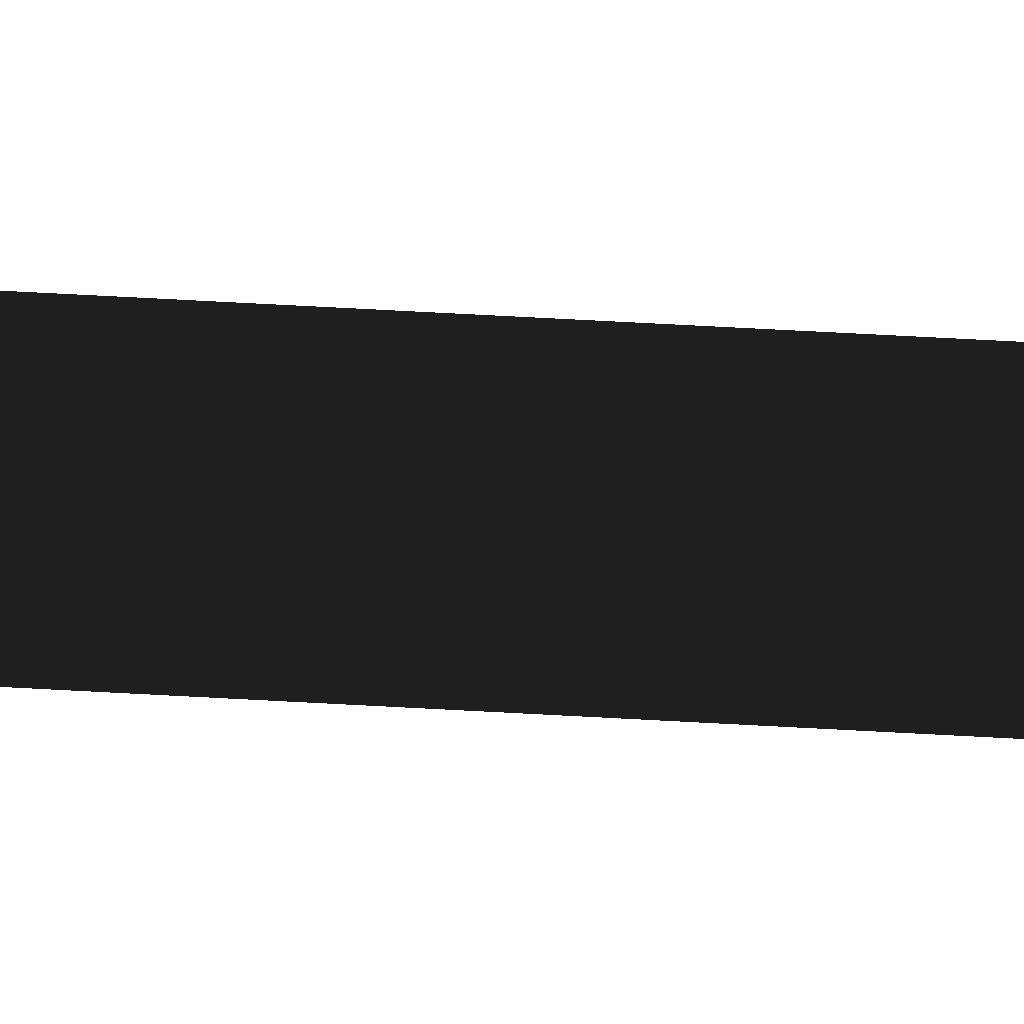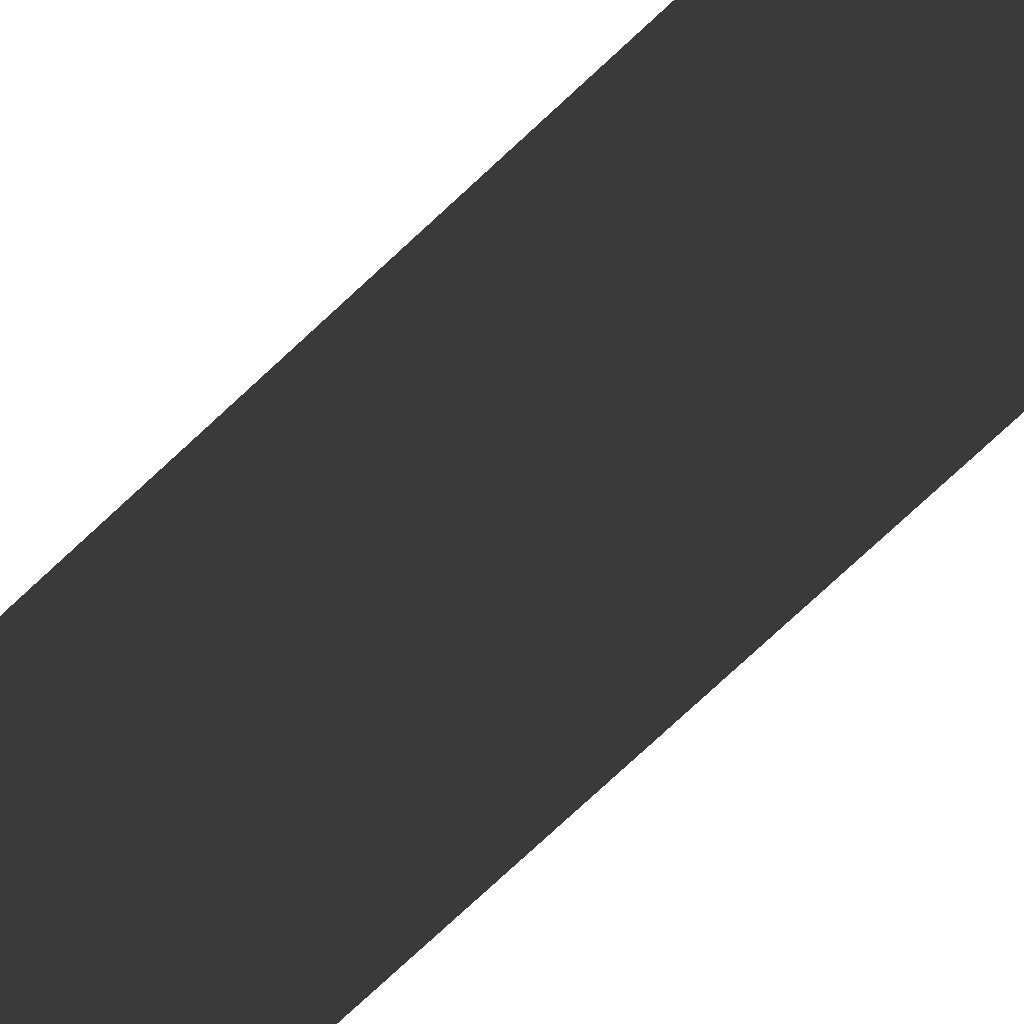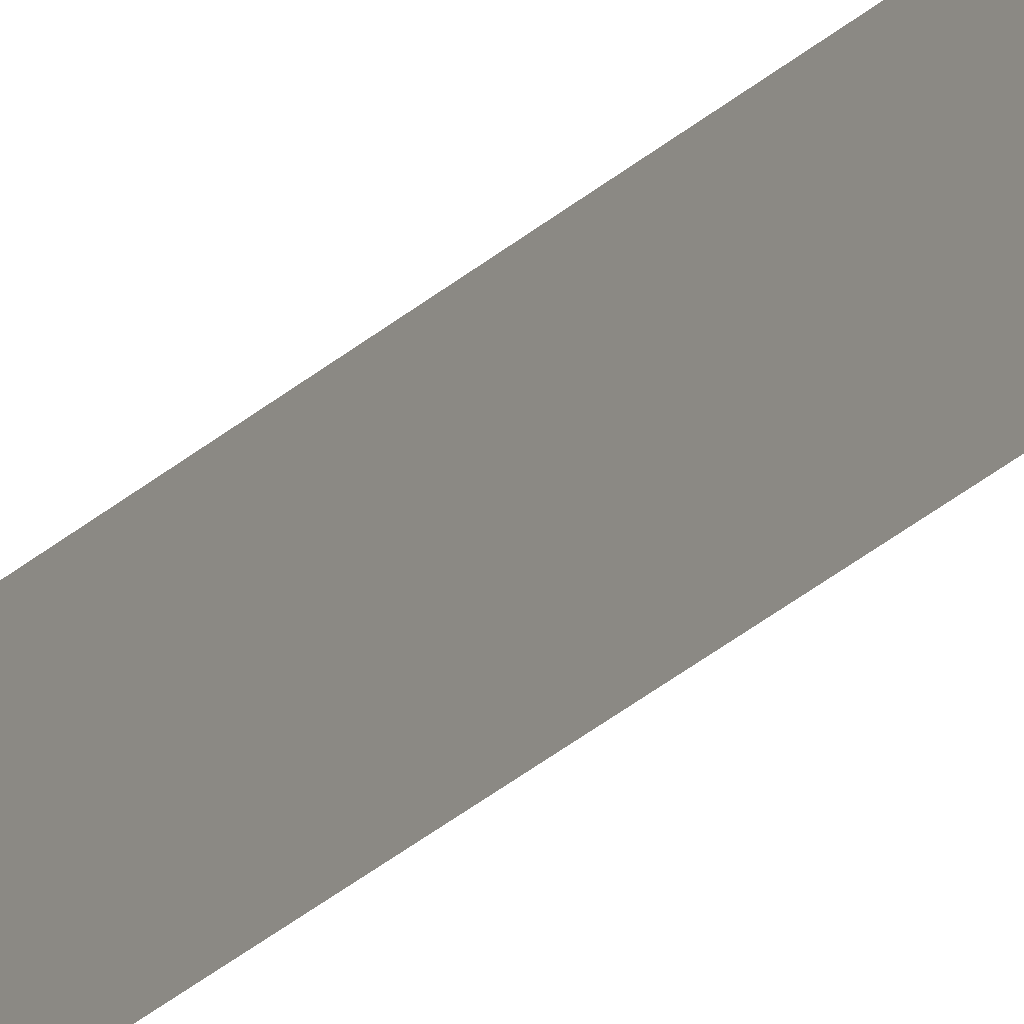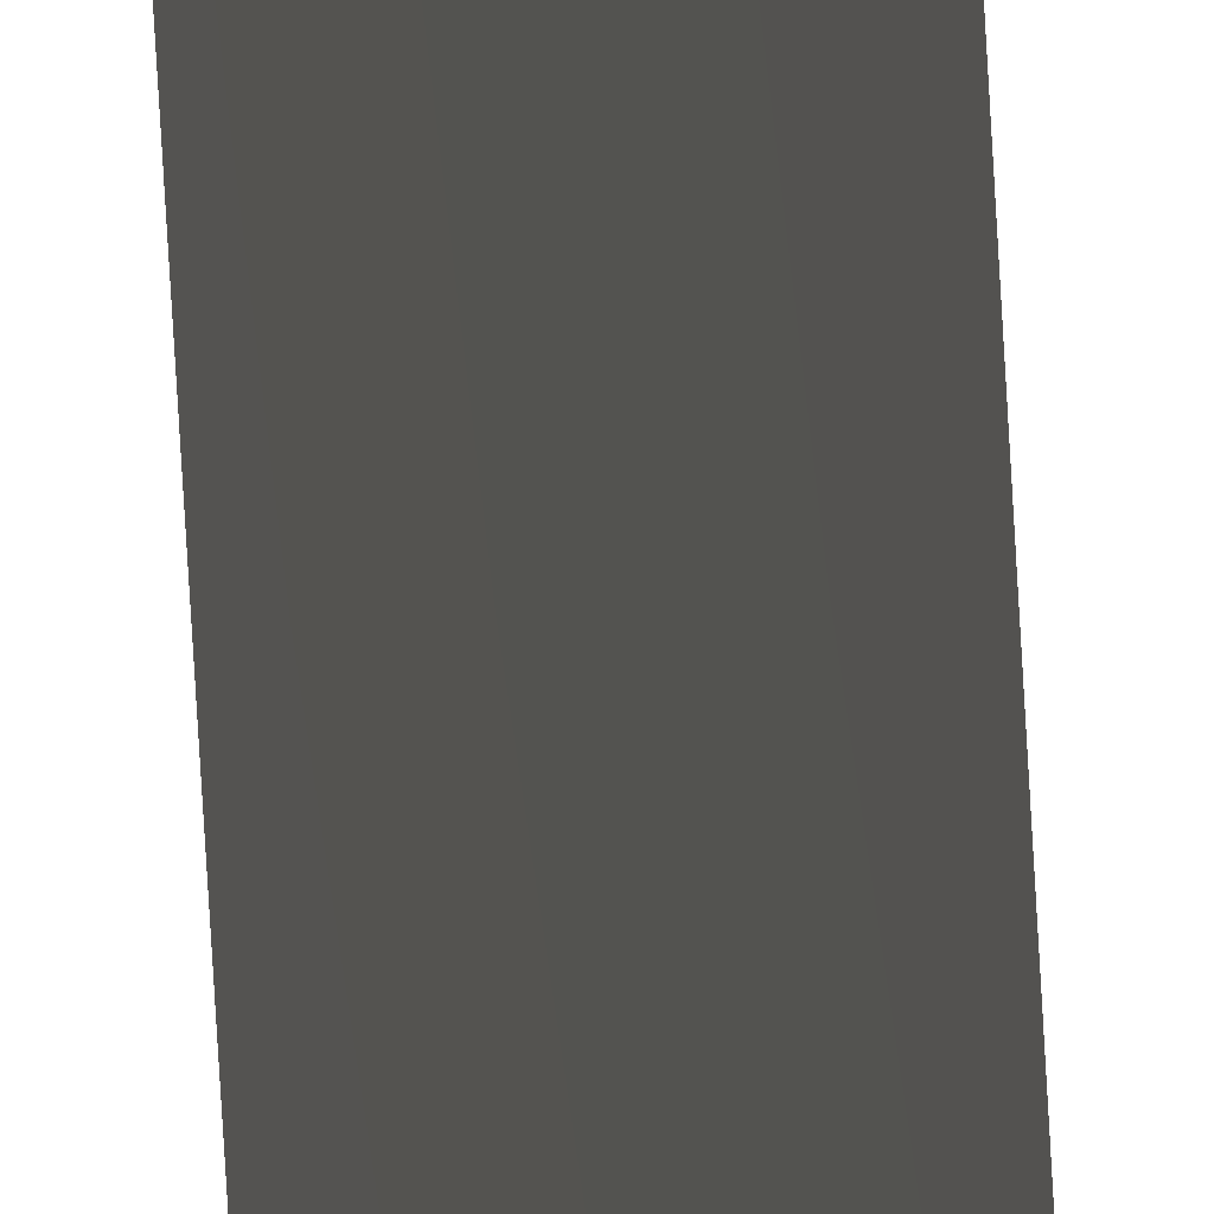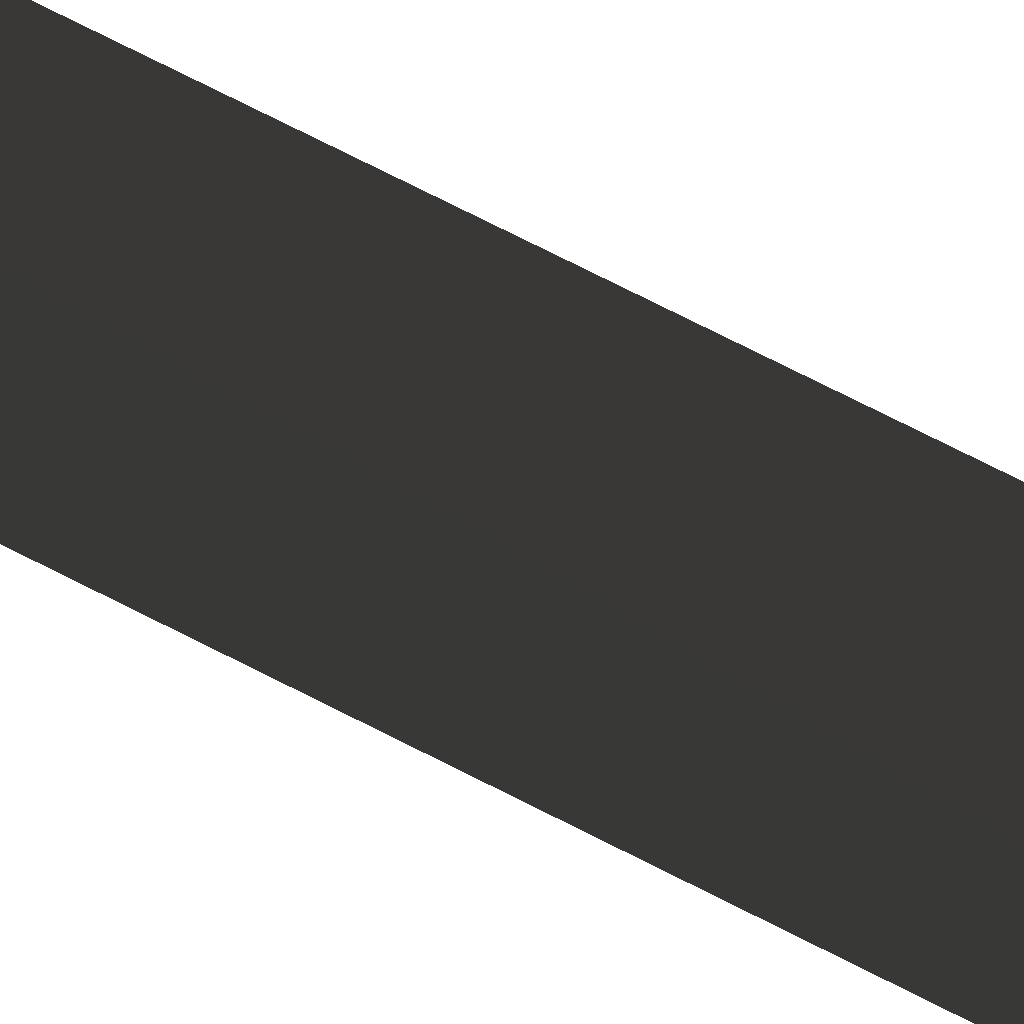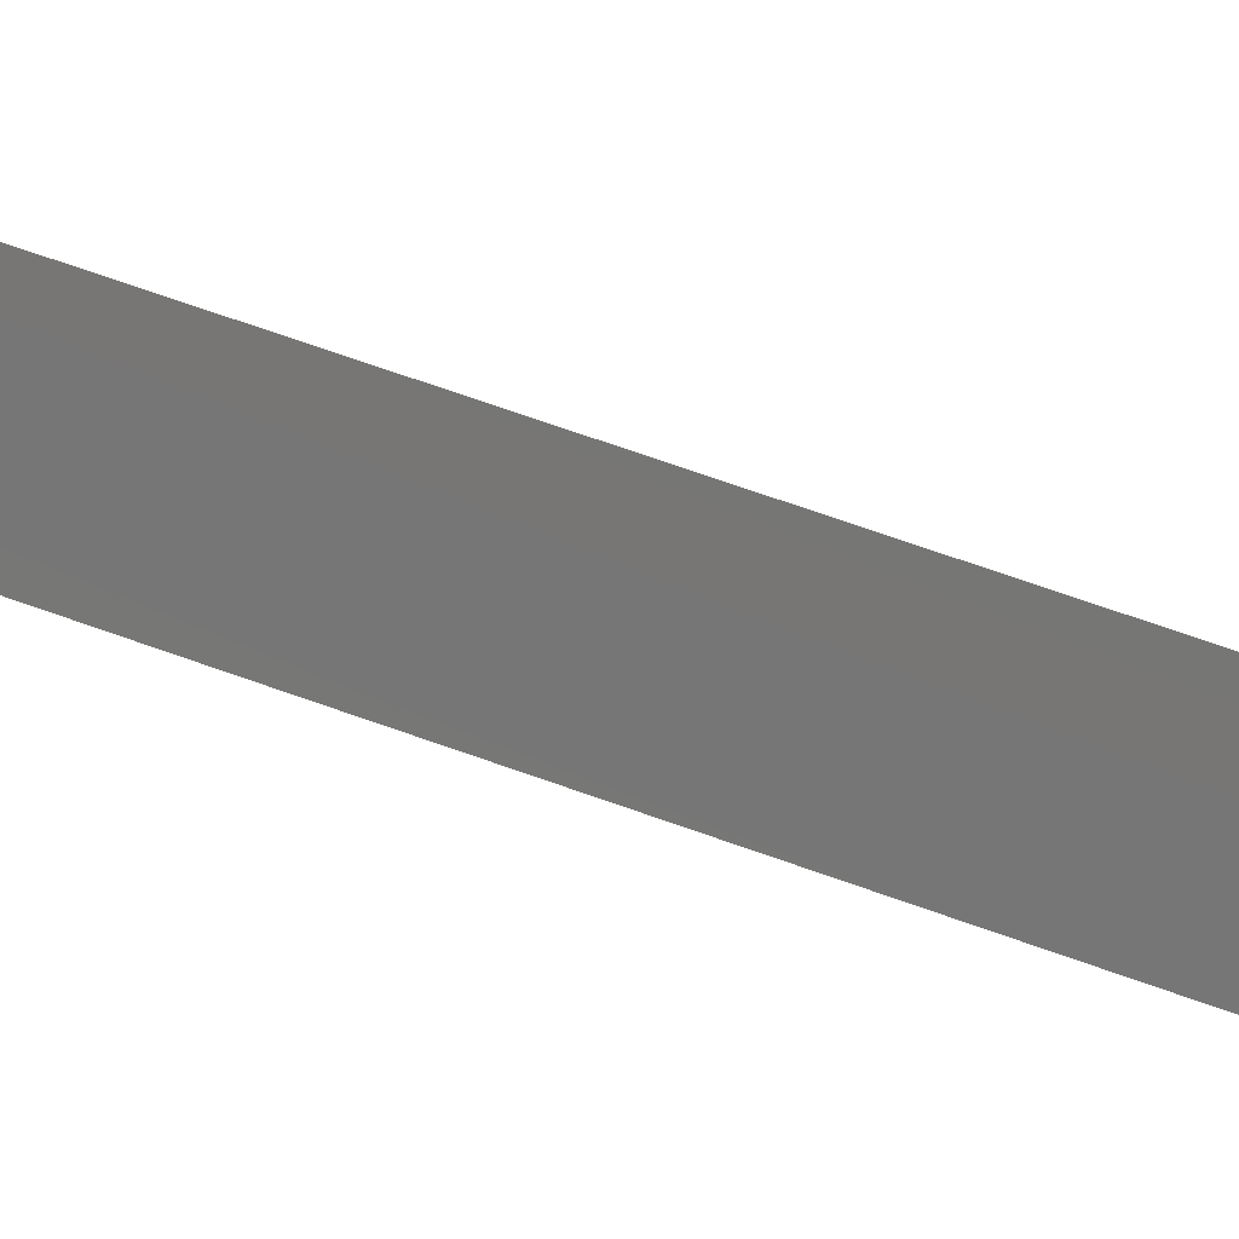
<metadata>
{"format":"obj","ext":"obj","renderer":"f3d","projection":"perspective","resolution":1024,"background":"white","views":[{"elev":34.5,"azim":95.1,"up":"+Z"},{"elev":-30.0,"azim":-29.0,"up":"+Z"},{"elev":-24.5,"azim":147.4,"up":"+Z"},{"elev":-73.8,"azim":3.3,"up":"+Z"},{"elev":39.9,"azim":127.3,"up":"+Z"},{"elev":15.1,"azim":-37.9,"up":"+Z"}]}
</metadata>
<code>
g bdvwst12
v -8.235 194.6 0.09795
v 2.878 194.6 0.001357
v -8.245 -0.0002747 -0.002002
v 2.818 -0.0002441 0.001339
v 2.818 -194.6 0.001339
v -8.245 -194.6 -0.002002
f 3 1 2
f 2 4 3
f 4 5 6
f 6 3 4

</code>
